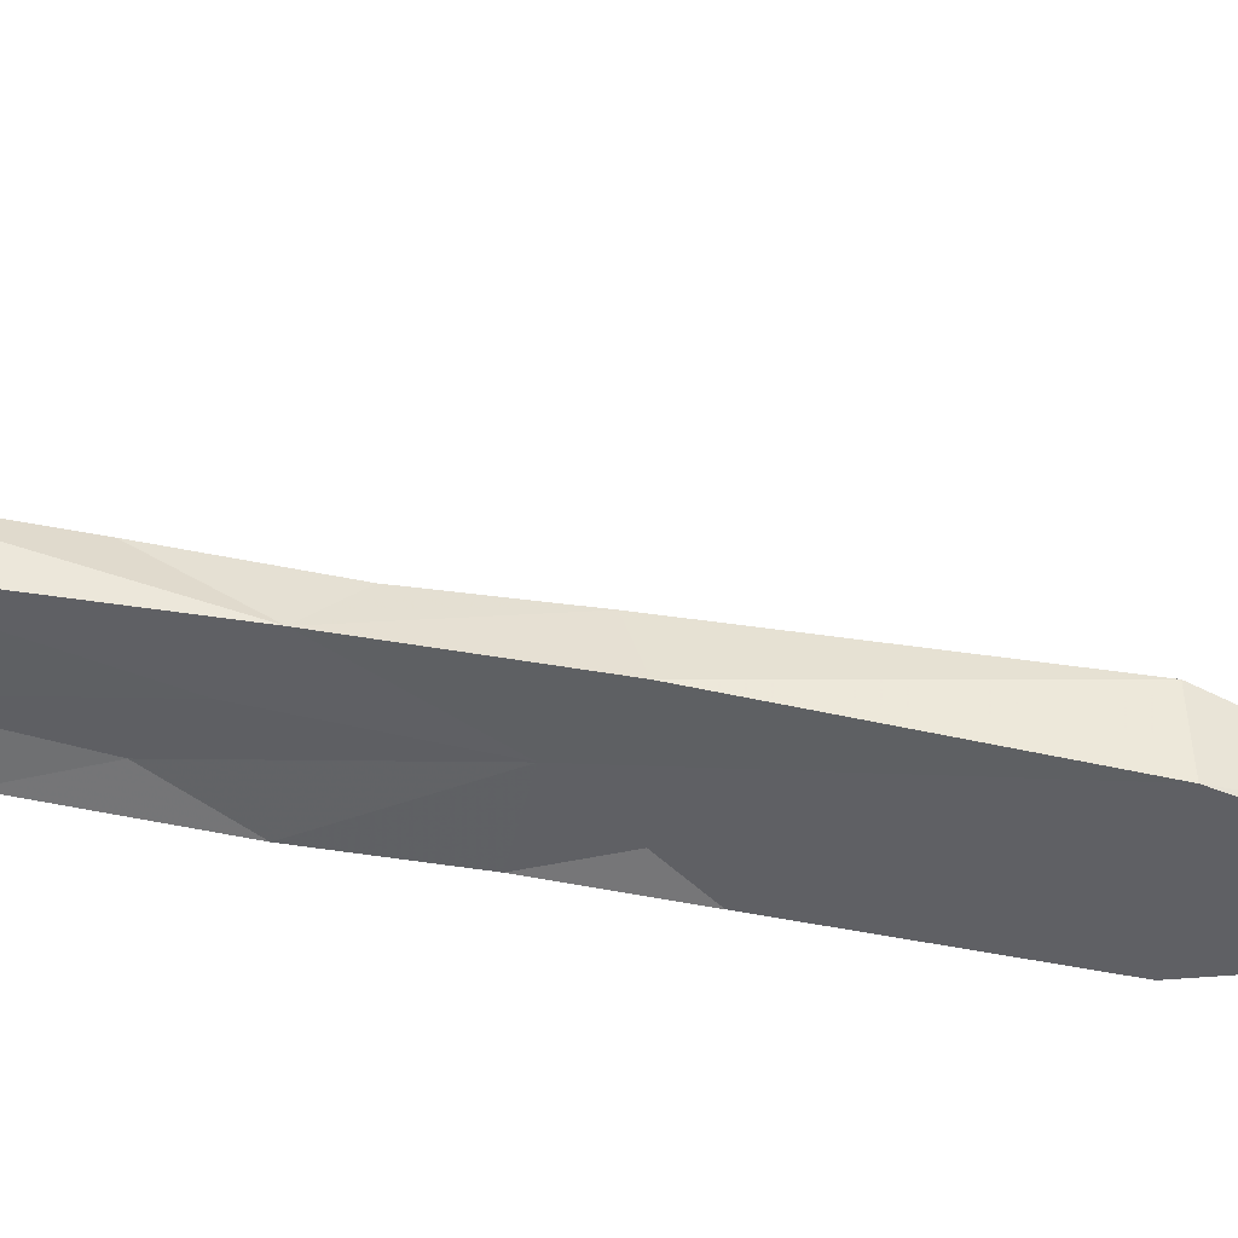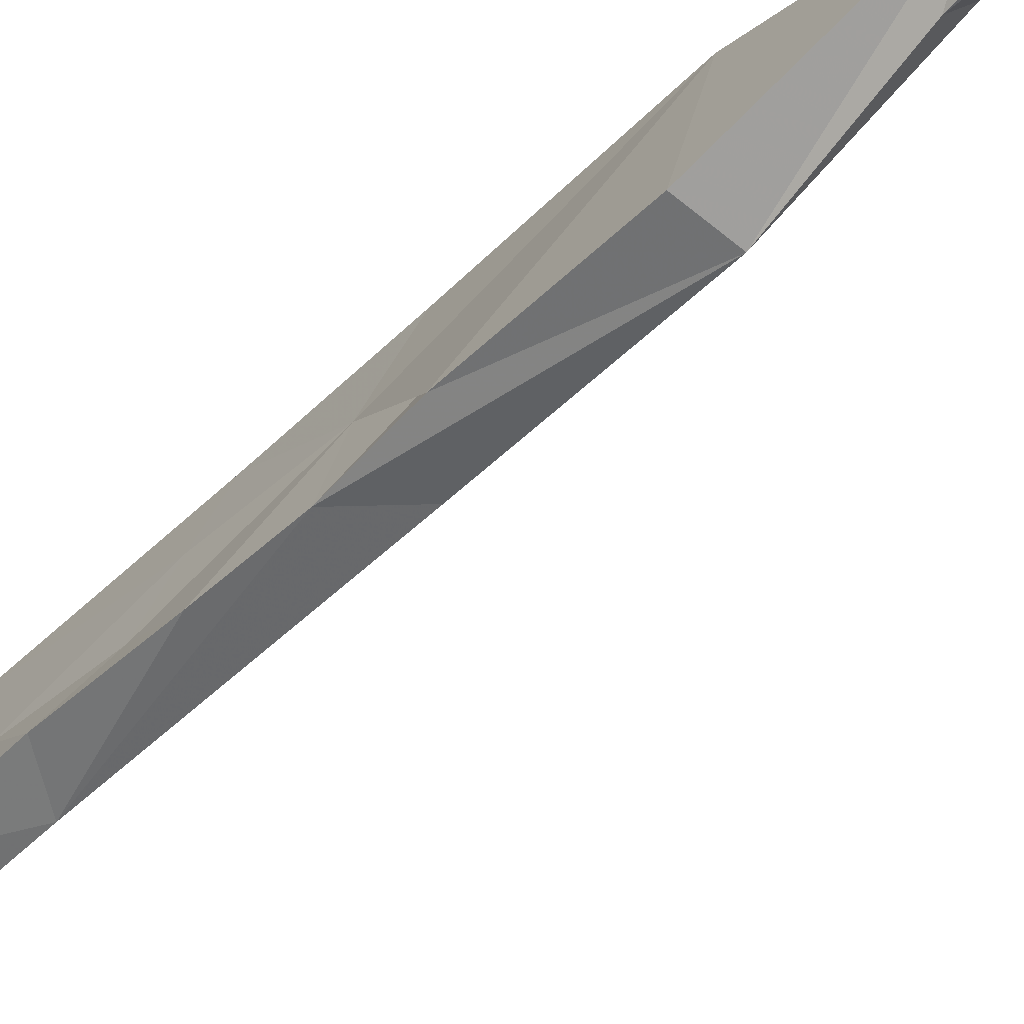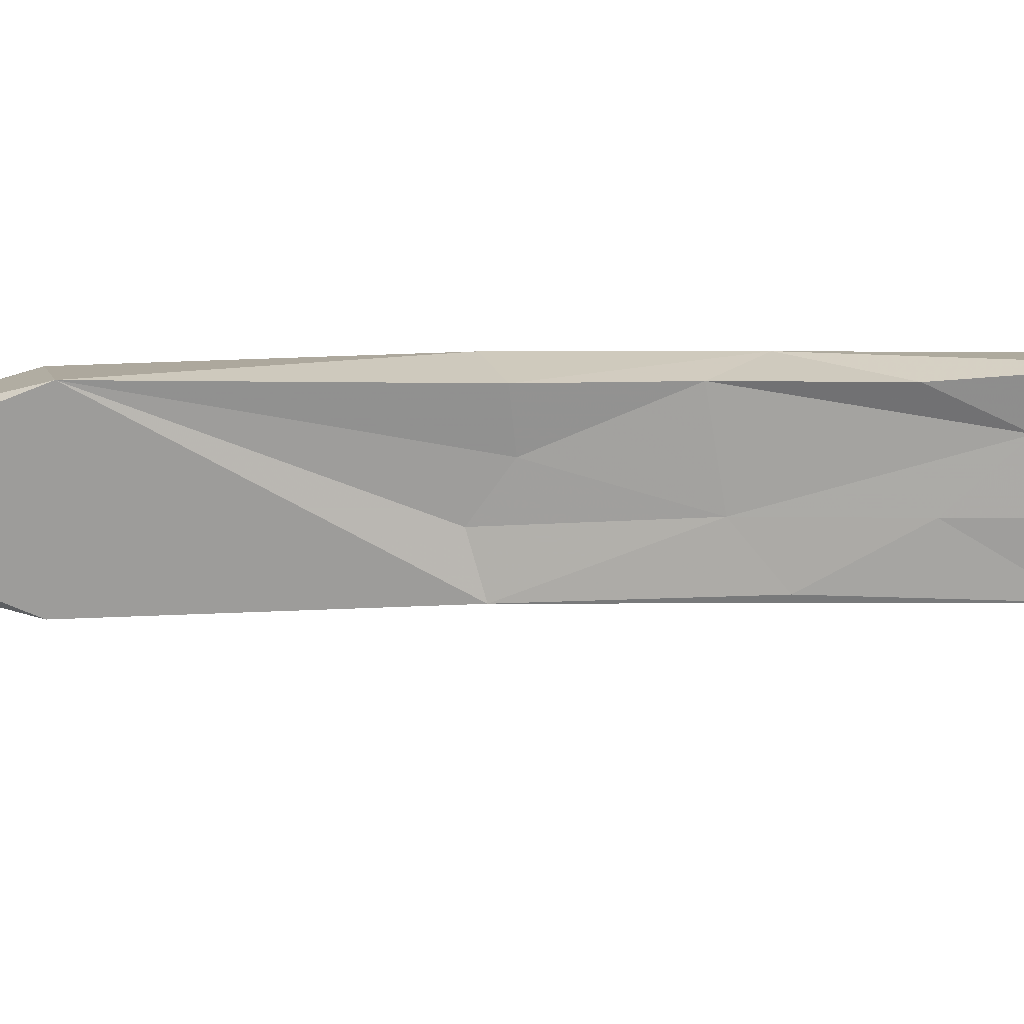
<metadata>
{"format":"obj","ext":"obj","renderer":"f3d","projection":"perspective","resolution":1024,"background":"white","views":[{"elev":56.1,"azim":-85.5,"up":"+Z"},{"elev":-46.7,"azim":-45.5,"up":"+Z"},{"elev":4.7,"azim":91.4,"up":"+Z"}]}
</metadata>
<code>
v -65.18 25.83 -404.4
v -63.87 30.6 -401.9
v -64.35 35.83 -403.6
v -63.54 27.69 -398.5
v -62.87 25.29 -395
v -61.64 41.88 -395
v -58.54 40.85 -395.2
v -62.95 39.79 -400.5
v -59.18 31.25 -396
v -60.28 22.61 -396
v -60.89 37.69 -405
v -59.64 50.96 -404.7
v -63.45 45.39 -403.8
v -62.01 47.56 -399.3
v -59.78 35.76 -398.1
v -60.58 31.97 -401.5
v -61.55 26.1 -404.7
v -59.67 42.28 -401.4
v -62.65 54.83 -403.5
v -58.44 62.47 -404
v -58.54 53.11 -400.6
v -58.25 45.56 -396
v -57.76 63.12 -400.6
v -58.01 71.29 -404.4
v -57.77 51.39 -395.7
v -57.21 61.52 -396.8
v -57.03 57.62 -394.7
v -61.42 55.33 -399.7
v -61.3 68.68 -403.2
v -60.2 59.98 -395.3
v -64.52 17.05 -399.5
v -61.34 23.48 -401.6
v -65.67 18.11 -404.5
v -63.94 13.41 -395.1
v -62.64 13.82 -405.2
v -62.46 12.91 -402.1
v -61.62 15.03 -399.2
v -66.67 10.72 -404.3
v -60.61 14.72 -396.2
v -65.49 12.35 -402.2
v -64.43 -4.24 -406.1
v -61.89 -3.621 -396.1
v -58.64 71.87 -393.9
v -60.19 65.49 -398.3
v -55.39 72.61 -394.6
v -57.07 71.85 -400.6
v -56.74 98.95 -393.1
v -60.13 71.97 -399.8
v -56.59 71.83 -397.1
v -52.94 99.21 -393.7
v -58.75 100.7 -402.5
v -54.76 100.2 -403.3
v -56.3 85.11 -404.3
v -66.05 -4.373 -395.8
v -56.95 104.1 -396.9
v -53.77 103.7 -399.7
v -67.99 -3.463 -404.8
v -64.31 -16.36 -401.2
v -68.06 -20.01 -400.5
v -65.23 -15.35 -399.1
v -66.01 -15.93 -403.2
v -65.94 -33.13 -402.3
v -69.29 -37.48 -402.3
v -70.96 -58.41 -401.2
v -69.33 -60.08 -400.4
v -68.51 -60.36 -402.4
v -70.02 -61.8 -403.5
v -67.62 -70.21 -405.2
v -67.81 -69.77 -399.2
v -69.96 -70.27 -399
v -52.61 -72.5 -402.2
v -49.86 -74.25 -402.6
v -68.8 -71.96 -405.1
v -71.69 -66.94 -404.7
v -48.89 -72.18 -409.1
v -49.05 -73.75 -408.2
v -43.62 -70.9 -406.2
f 62 65 66
f 62 67 63
f 62 66 67
f 51 52 53
f 60 64 65
f 19 29 24
f 59 63 64
f 17 32 35
f 60 65 62
f 21 26 25
f 41 61 59
f 54 59 60
f 47 50 55
f 41 58 61
f 58 62 61
f 54 57 59
f 41 42 58
f 34 54 42
f 38 41 57
f 27 43 30
f 31 38 54
f 63 67 64
f 31 54 34
f 22 25 27
f 12 13 19
f 20 23 21
f 72 73 76
f 5 10 9
f 5 9 7
f 24 53 46
f 2 8 3
f 30 43 44
f 26 49 45
f 2 4 8
f 51 56 52
f 45 53 52
f 5 31 34
f 15 16 18
f 7 22 27
f 37 39 42
f 73 75 76
f 11 13 12
f 67 68 74
f 50 56 55
f 11 35 33
f 5 7 6
f 43 48 44
f 36 37 42
f 6 27 30
f 43 50 47
f 58 60 62
f 42 60 58
f 13 14 19
f 6 28 14
f 1 31 2
f 50 52 56
f 2 31 4
f 4 5 6
f 7 9 15
f 64 67 74
f 12 21 18
f 1 33 31
f 64 69 65
f 32 37 36
f 68 71 75
f 75 77 76
f 72 76 77
f 68 69 71
f 69 70 72
f 71 72 77
f 1 2 3
f 9 10 15
f 69 72 71
f 33 41 38
f 66 69 67
f 65 69 66
f 16 32 17
f 64 74 70
f 11 17 35
f 6 14 8
f 68 75 73
f 28 44 29
f 20 46 23
f 10 32 15
f 11 18 16
f 11 16 17
f 35 42 41
f 33 35 41
f 12 19 24
f 41 59 57
f 70 73 72
f 25 26 27
f 8 14 13
f 4 6 8
f 4 31 5
f 26 45 27
f 18 21 22
f 12 20 21
f 38 57 54
f 11 12 18
f 1 3 11
f 34 42 39
f 6 7 27
f 29 44 48
f 61 62 63
f 15 18 22
f 7 15 22
f 21 25 22
f 3 8 13
f 24 29 53
f 51 55 56
f 71 77 75
f 20 24 46
f 5 39 10
f 23 46 26
f 19 28 29
f 6 30 28
f 43 47 48
f 45 49 46
f 26 46 49
f 67 69 68
f 14 28 19
f 21 23 26
f 59 61 63
f 43 45 50
f 45 52 50
f 42 54 60
f 1 11 33
f 28 30 44
f 15 32 16
f 5 34 39
f 31 33 40
f 31 40 38
f 59 64 60
f 27 45 43
f 68 73 74
f 33 38 40
f 10 39 37
f 3 13 11
f 47 55 51
f 45 46 53
f 64 70 69
f 12 24 20
f 70 74 73
f 35 36 42
f 32 36 35
f 10 37 32
f 29 51 53
f 29 48 51
f 47 51 48

</code>
